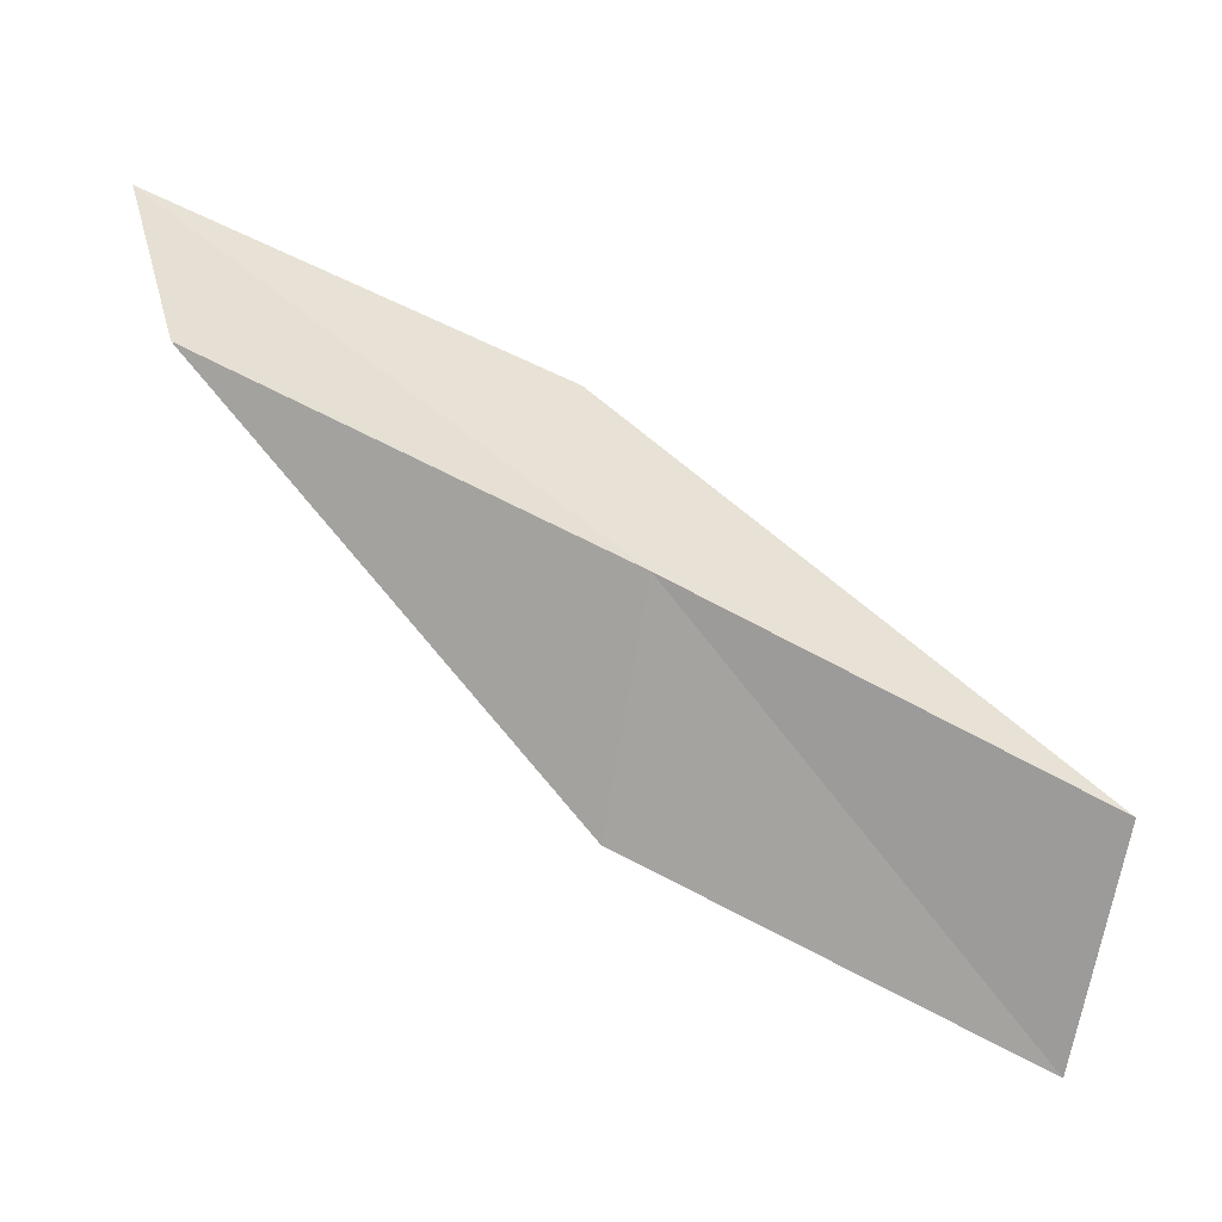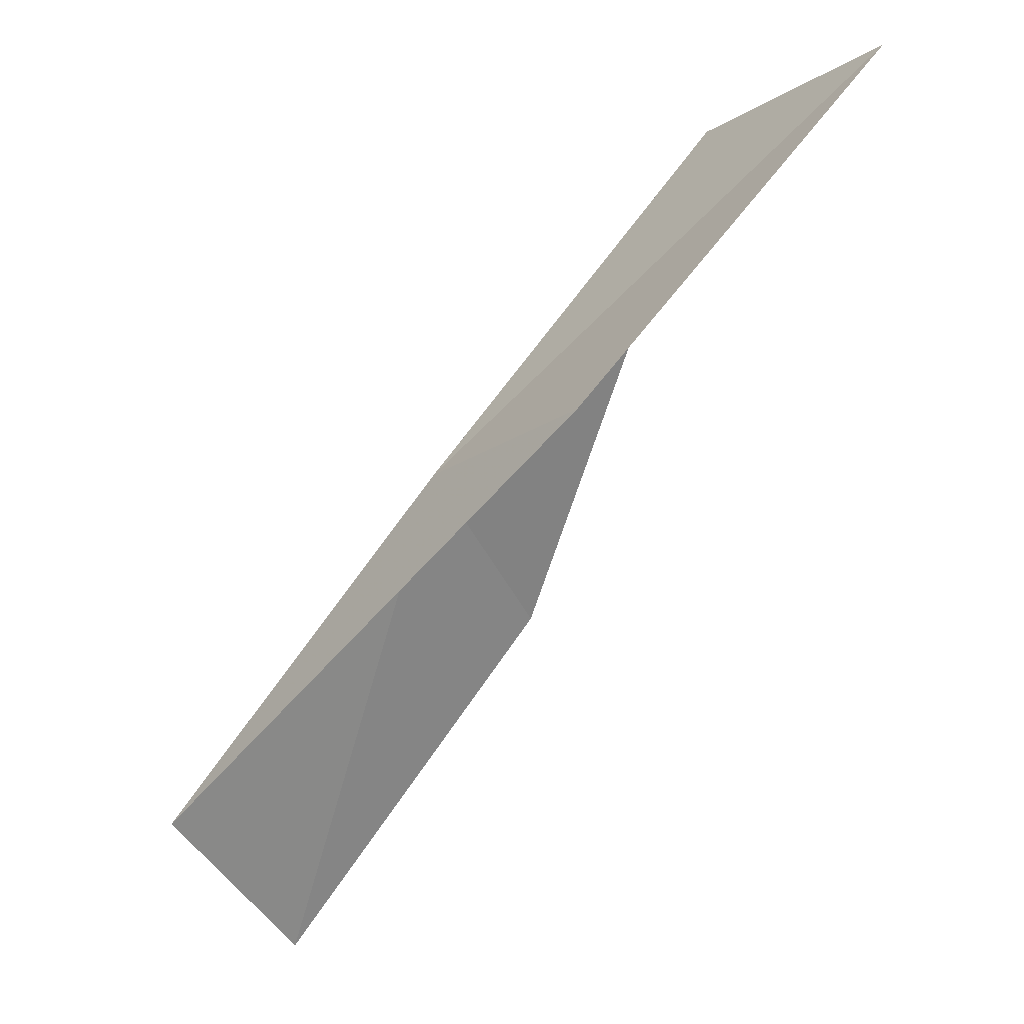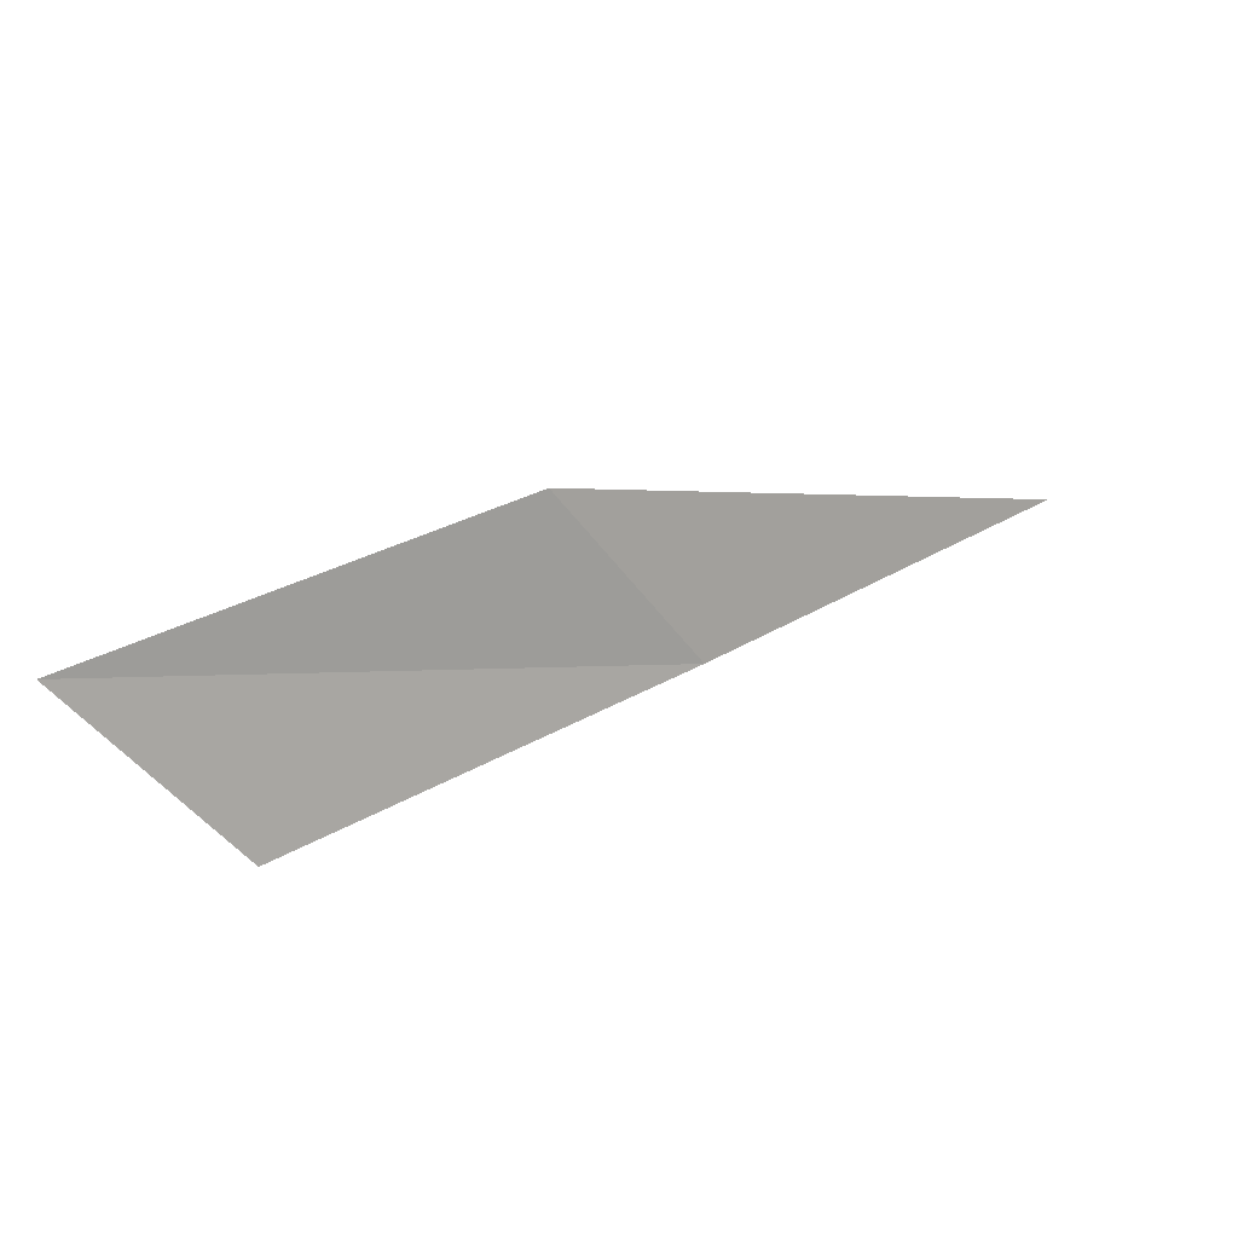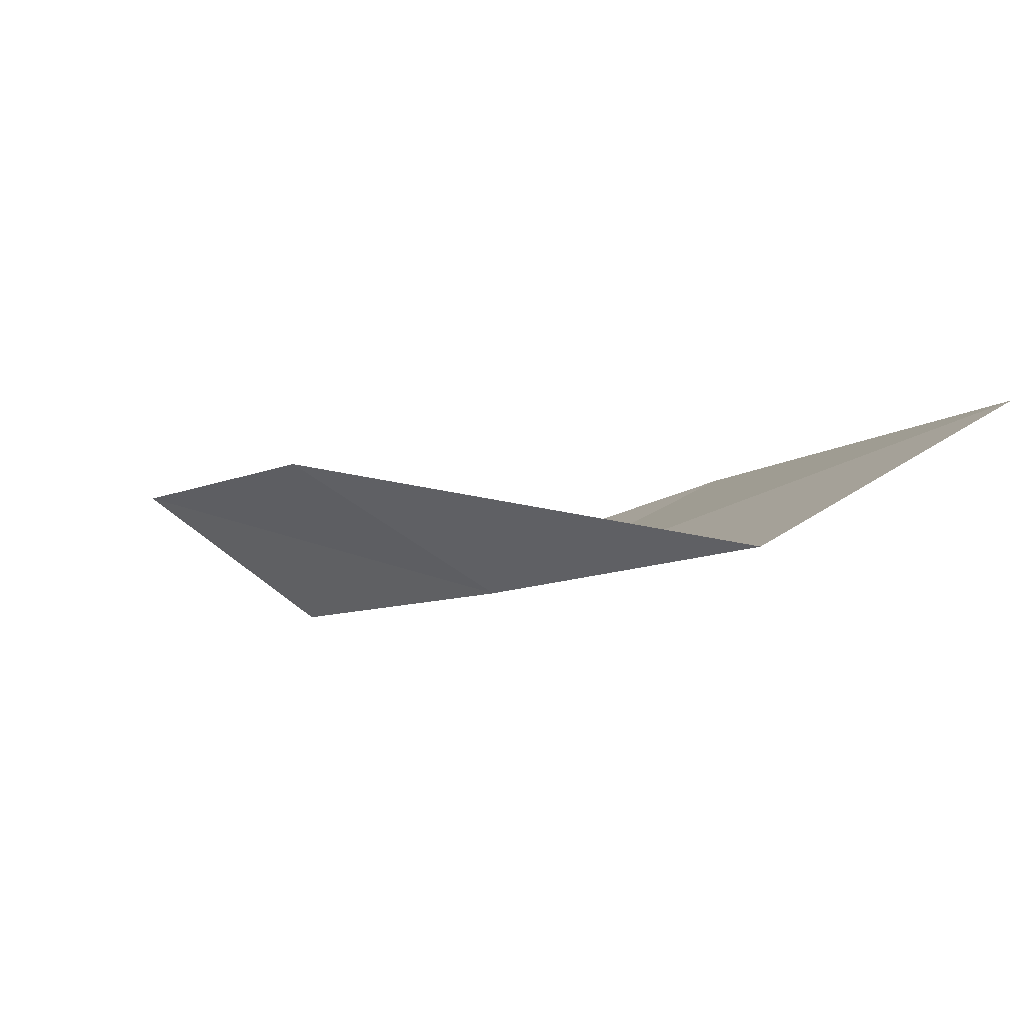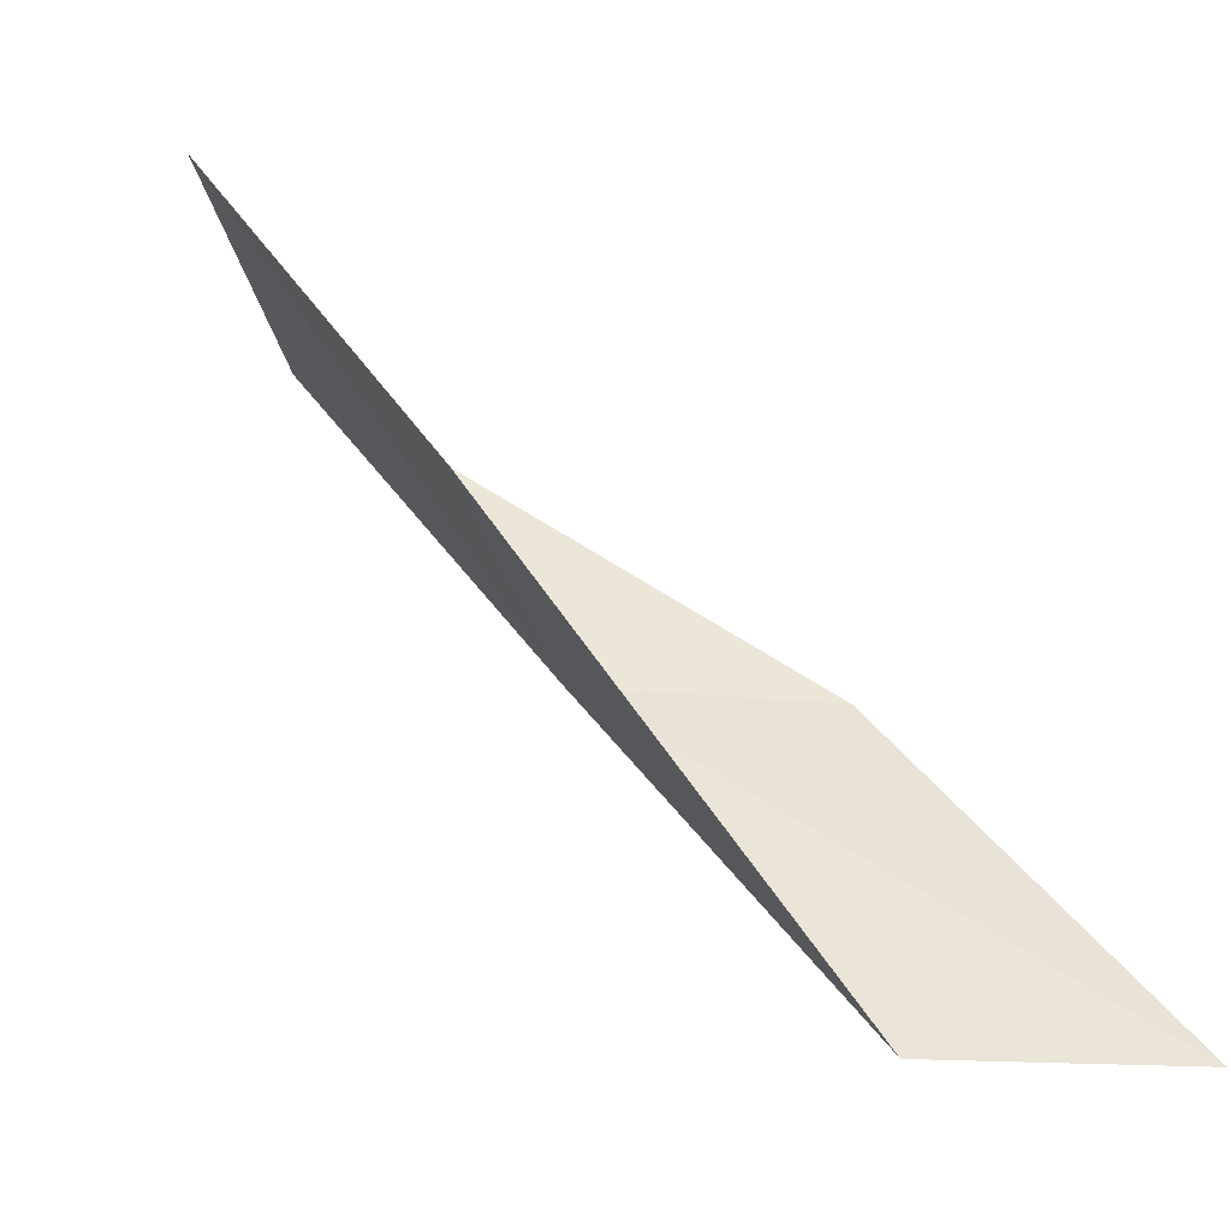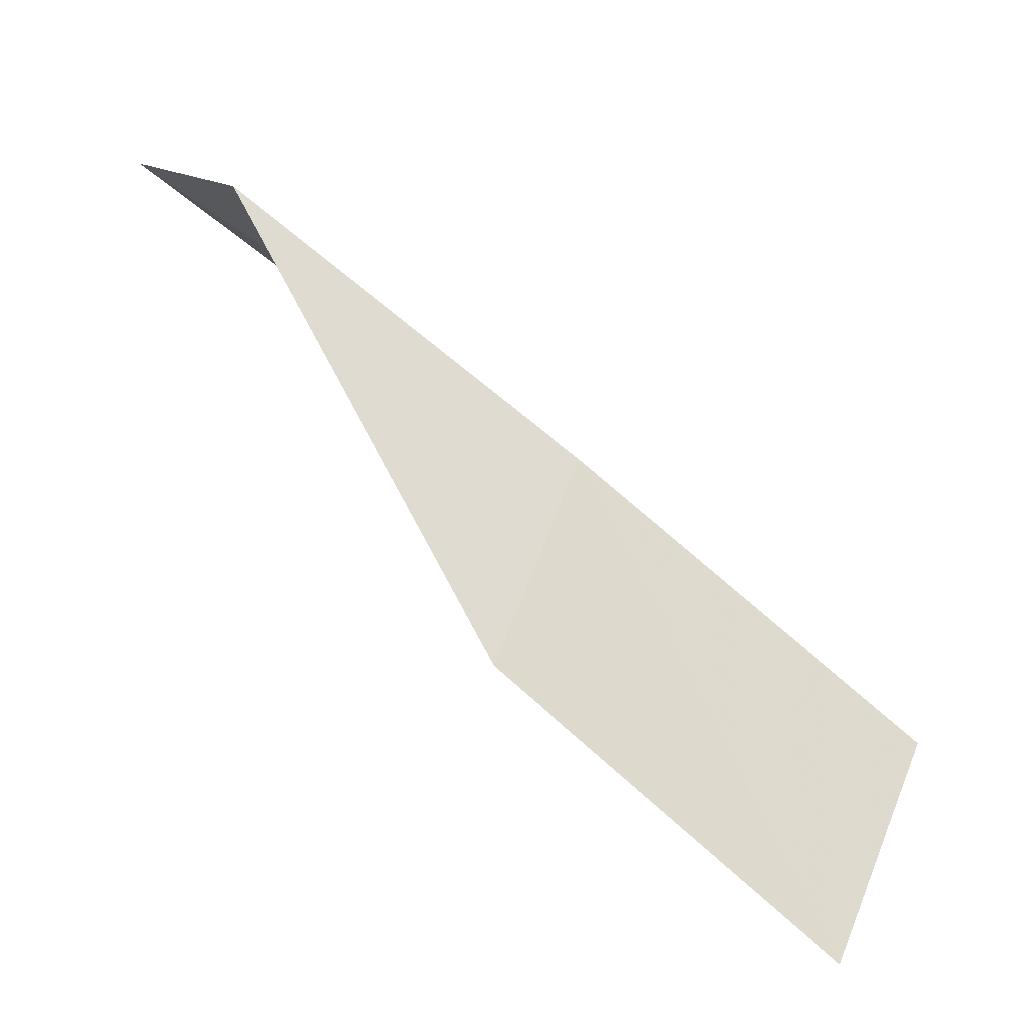
<metadata>
{"format":"obj","ext":"obj","renderer":"f3d","projection":"perspective","resolution":1024,"background":"white","views":[{"elev":-7.2,"azim":-112.8,"up":"+Y"},{"elev":56.4,"azim":20.6,"up":"+Y"},{"elev":71.2,"azim":-146.4,"up":"+Y"},{"elev":62.6,"azim":-93.5,"up":"+Z"},{"elev":-47.7,"azim":45.7,"up":"+Z"},{"elev":-46.0,"azim":-142.5,"up":"+Y"}]}
</metadata>
<code>
v -20.61 15.85 4
v -18.88 17.87 2
v -19.79 16.86 4
v -19.75 16.91 2
v -20.03 14.65 4
v -21.41 14.75 6
v -20.77 13.58 6
f 1 3 2
f 1 2 4
f 1 4 5
f 1 6 3
f 1 7 6
f 1 5 7

</code>
